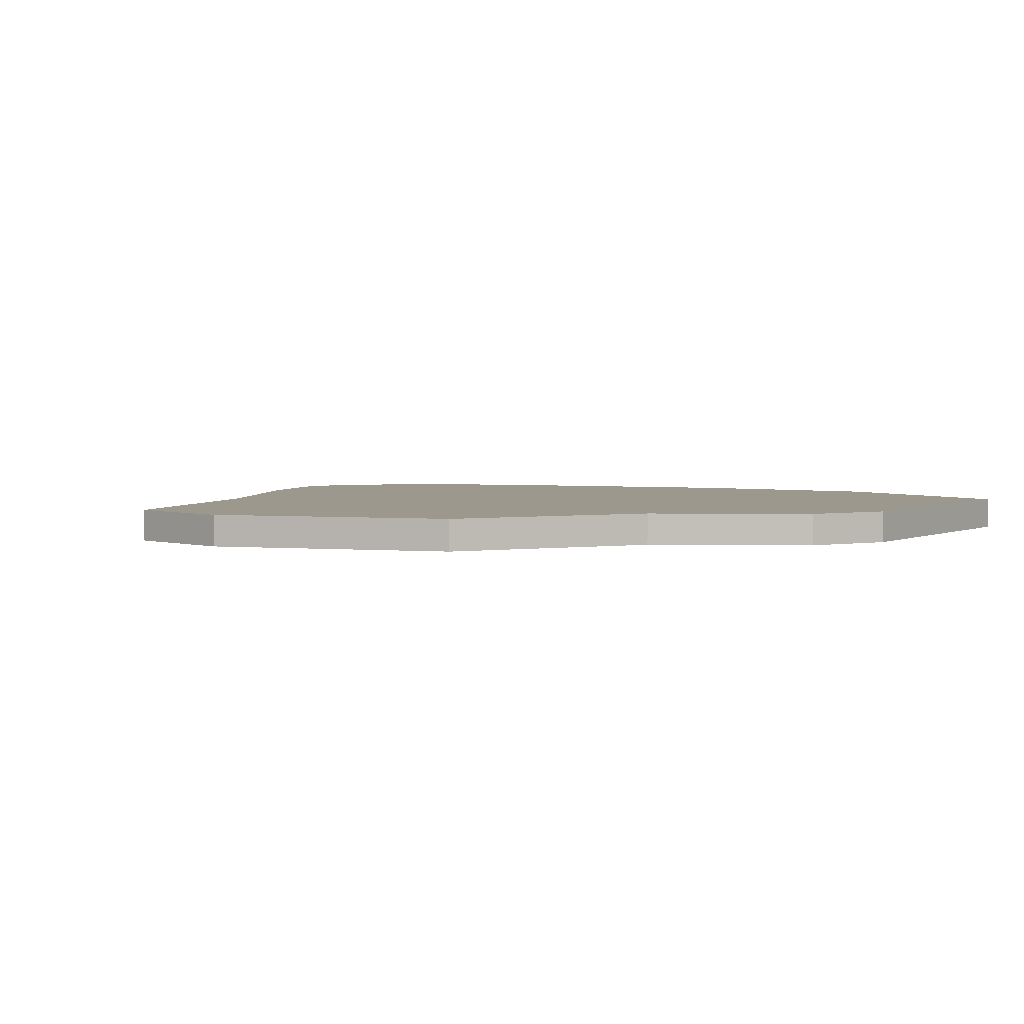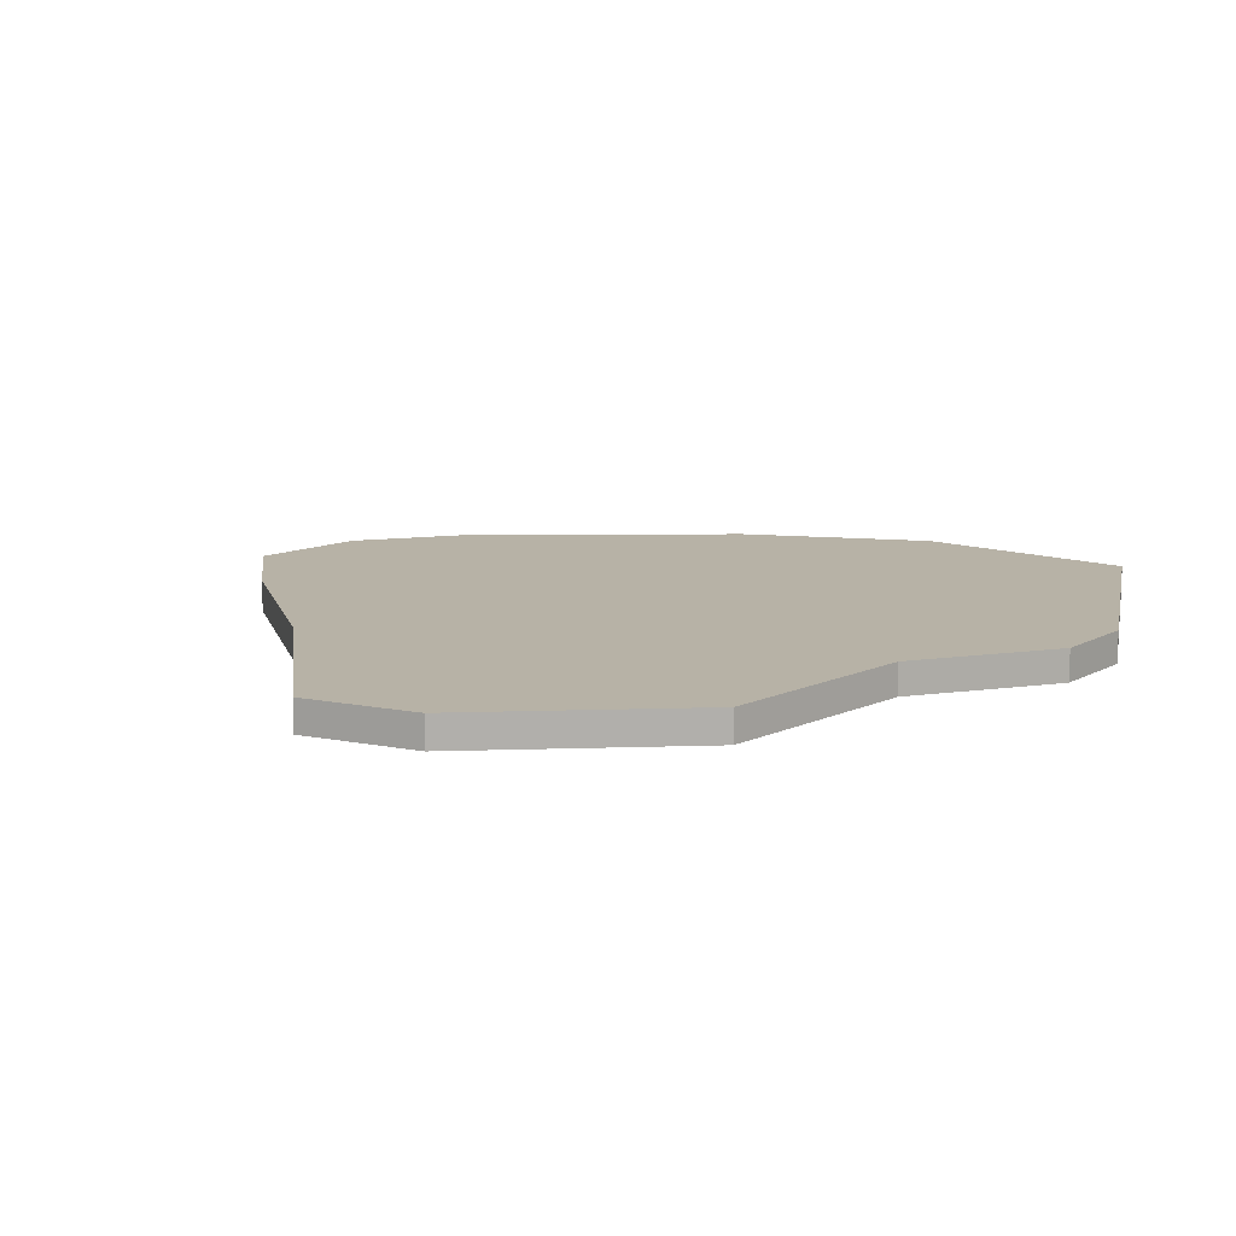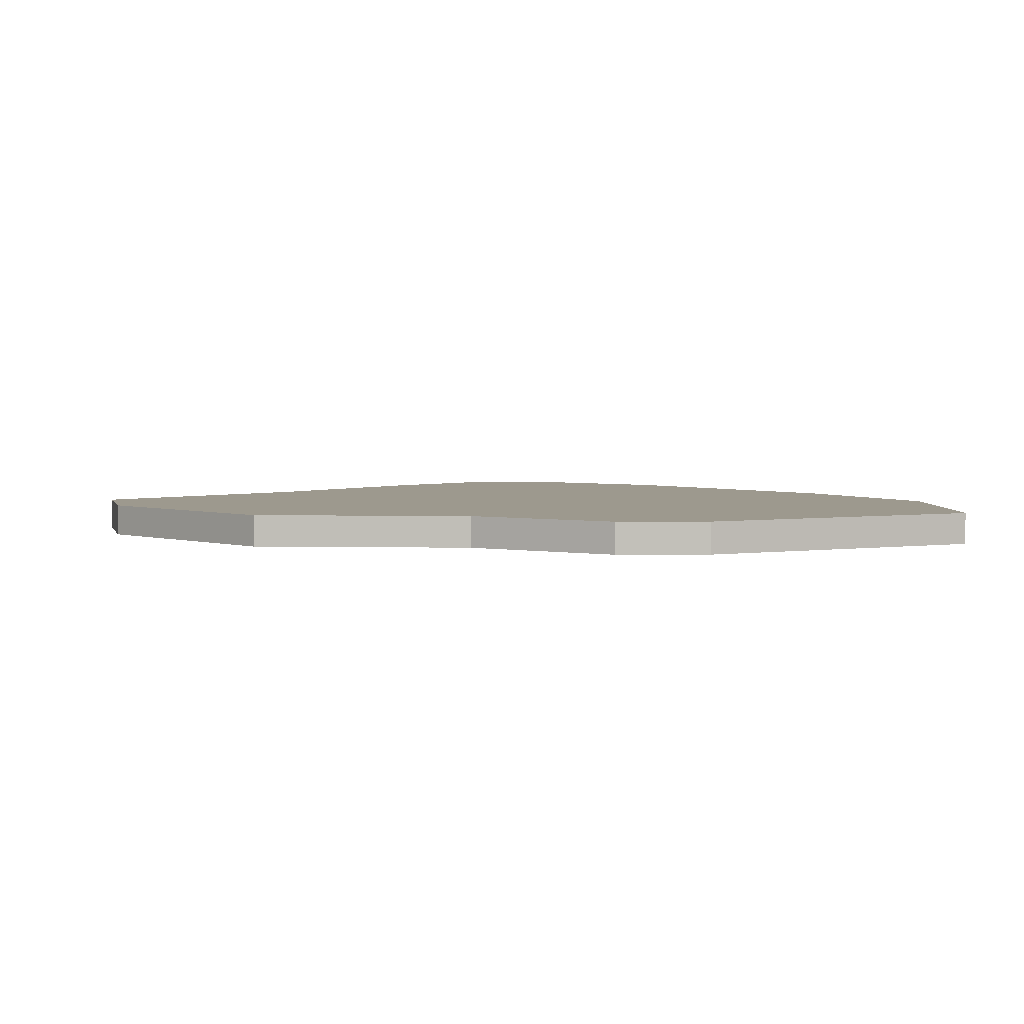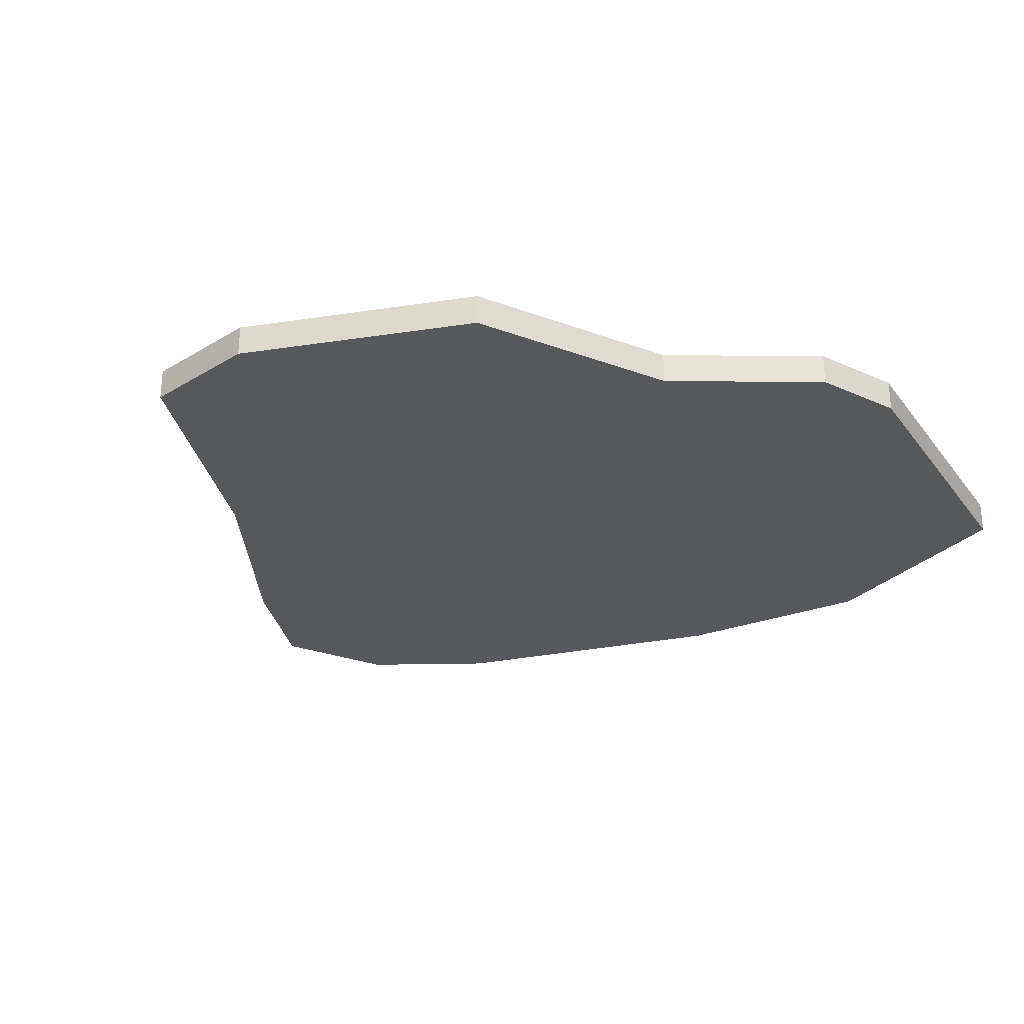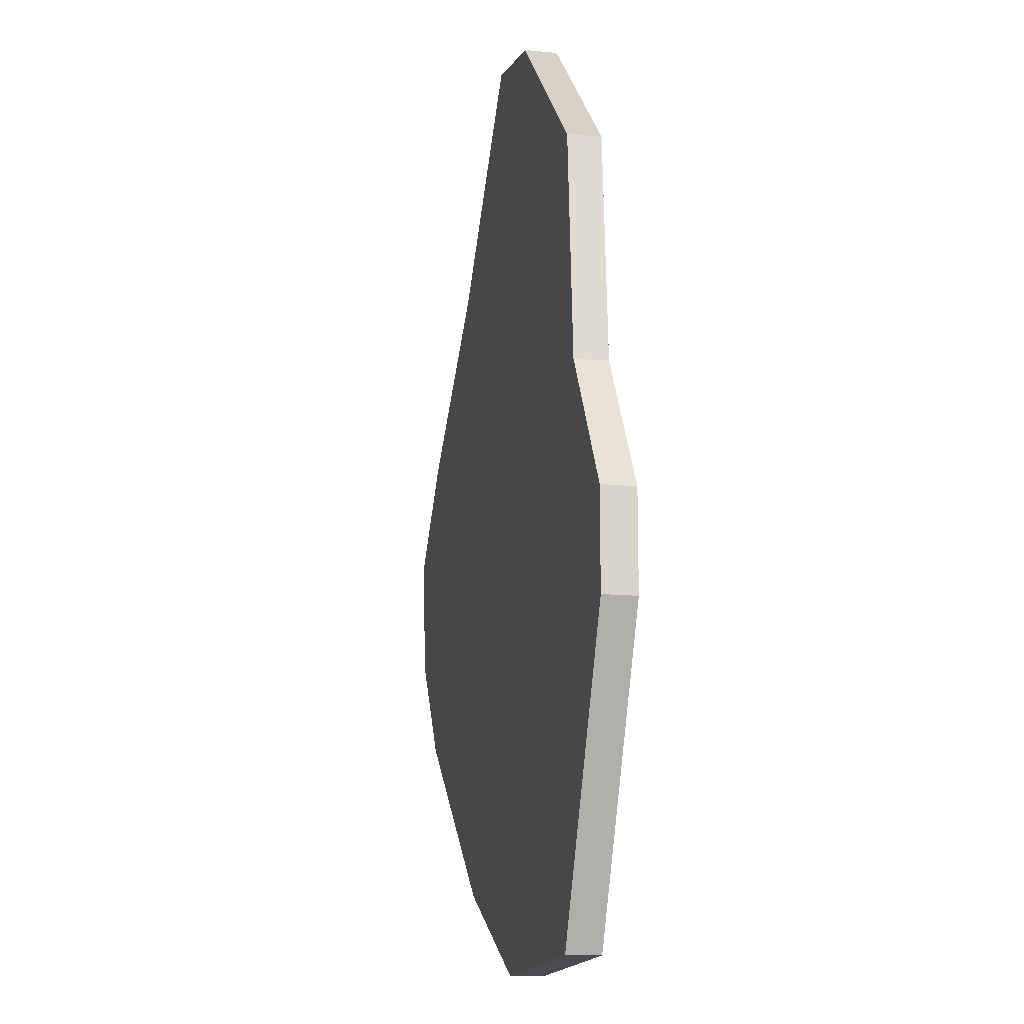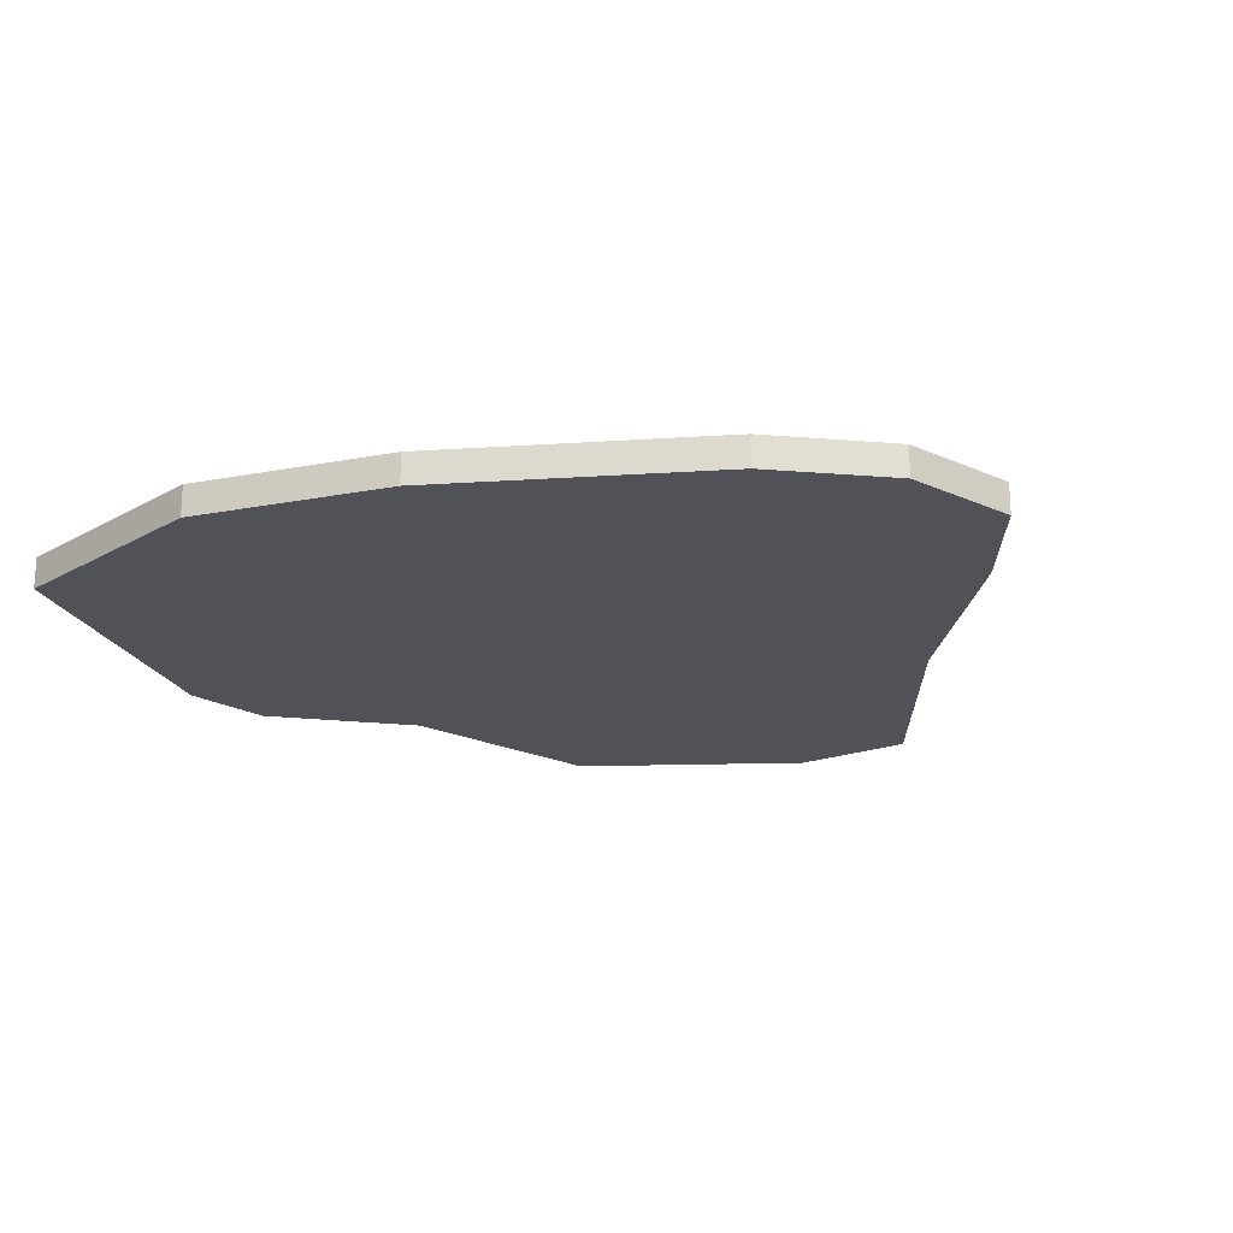
<metadata>
{"format":"obj","ext":"obj","renderer":"f3d","projection":"perspective","resolution":1024,"background":"white","views":[{"elev":3.1,"azim":59.2,"up":"+Y"},{"elev":12.3,"azim":38.1,"up":"+Y"},{"elev":3.3,"azim":89.2,"up":"+Y"},{"elev":-28.6,"azim":55.6,"up":"+Y"},{"elev":-15.0,"azim":78.5,"up":"+Z"},{"elev":-21.4,"azim":-134.6,"up":"+Y"}]}
</metadata>
<code>
v -6.851 -0.1311 2.655
v -6.981 -0.1311 2.833
v -7.001 -0.1311 3.03
v -6.851 -0.1311 3.18
v -6.551 -0.1311 3.405
v -6.476 -0.1311 2.355
v -6.326 -0.1311 3.63
v -6.251 -0.1311 3.705
v -6.176 -0.1311 2.205
v -6.056 -0.1311 3.659
v -5.802 -0.1311 2.205
v -5.758 -0.1311 3.386
v -5.727 -0.1311 3.03
v -5.577 -0.1311 2.655
v -5.577 -0.1311 2.805
v -6.851 -0.1827 3.18
v -7.001 -0.1827 3.03
v -6.981 -0.1827 2.833
v -6.851 -0.1827 2.655
v -6.551 -0.1827 3.405
v -6.476 -0.1827 2.355
v -6.326 -0.1827 3.63
v -6.251 -0.1827 3.705
v -6.176 -0.1827 2.205
v -6.056 -0.1827 3.659
v -5.802 -0.1827 2.205
v -5.758 -0.1827 3.386
v -5.727 -0.1827 3.03
v -5.577 -0.1827 2.805
v -5.577 -0.1827 2.655
v -6.476 -0.1827 2.355
v -6.851 -0.1827 2.655
v -6.851 -0.1311 2.655
v -6.476 -0.1311 2.355
v -6.176 -0.1827 2.205
v -6.476 -0.1827 2.355
v -6.476 -0.1311 2.355
v -6.176 -0.1311 2.205
v -5.802 -0.1827 2.205
v -6.176 -0.1827 2.205
v -6.176 -0.1311 2.205
v -5.802 -0.1311 2.205
v -5.577 -0.1827 2.655
v -5.802 -0.1827 2.205
v -5.802 -0.1311 2.205
v -5.577 -0.1311 2.655
v -5.577 -0.1827 2.73
v -5.577 -0.1827 2.655
v -5.577 -0.1311 2.655
v -5.577 -0.1311 2.73
v -5.577 -0.1827 2.805
v -5.577 -0.1827 2.73
v -5.577 -0.1311 2.73
v -5.577 -0.1311 2.805
v -5.727 -0.1827 3.03
v -5.577 -0.1827 2.805
v -5.577 -0.1311 2.805
v -5.727 -0.1311 3.03
v -5.758 -0.1827 3.386
v -5.727 -0.1827 3.03
v -5.727 -0.1311 3.03
v -5.758 -0.1311 3.386
v -6.056 -0.1827 3.659
v -5.758 -0.1827 3.386
v -5.758 -0.1311 3.386
v -6.056 -0.1311 3.659
v -6.251 -0.1827 3.705
v -6.056 -0.1827 3.659
v -6.056 -0.1311 3.659
v -6.251 -0.1311 3.705
v -6.326 -0.1827 3.63
v -6.251 -0.1827 3.705
v -6.251 -0.1311 3.705
v -6.326 -0.1311 3.63
v -6.981 -0.1827 2.833
v -7.001 -0.1827 3.03
v -7.001 -0.1311 3.03
v -6.981 -0.1311 2.833
v -6.851 -0.1827 2.655
v -6.981 -0.1827 2.833
v -6.981 -0.1311 2.833
v -6.851 -0.1311 2.655
f 1 2 3
f 1 3 4
f 1 4 5
f 6 1 5
f 6 5 7
f 6 7 8
f 9 6 8
f 9 8 10
f 11 9 10
f 11 10 12
f 11 12 13
f 14 11 13
f 14 13 15
f 16 17 18
f 16 18 19
f 20 16 19
f 20 19 21
f 22 20 21
f 23 22 21
f 23 21 24
f 25 23 24
f 25 24 26
f 27 25 26
f 28 27 26
f 29 28 30
f 30 28 26
f 31 32 33
f 31 33 34
f 35 36 37
f 35 37 38
f 39 40 41
f 39 41 42
f 43 44 45
f 43 45 46
f 47 48 49
f 47 49 50
f 51 52 53
f 51 53 54
f 55 56 57
f 55 57 58
f 59 60 61
f 59 61 62
f 63 64 65
f 63 65 66
f 67 68 69
f 67 69 70
f 71 72 73
f 71 73 74
f 20 22 7
f 20 7 5
f 16 20 5
f 16 5 4
f 17 16 4
f 17 4 3
f 75 76 77
f 75 77 78
f 79 80 81
f 79 81 82

</code>
